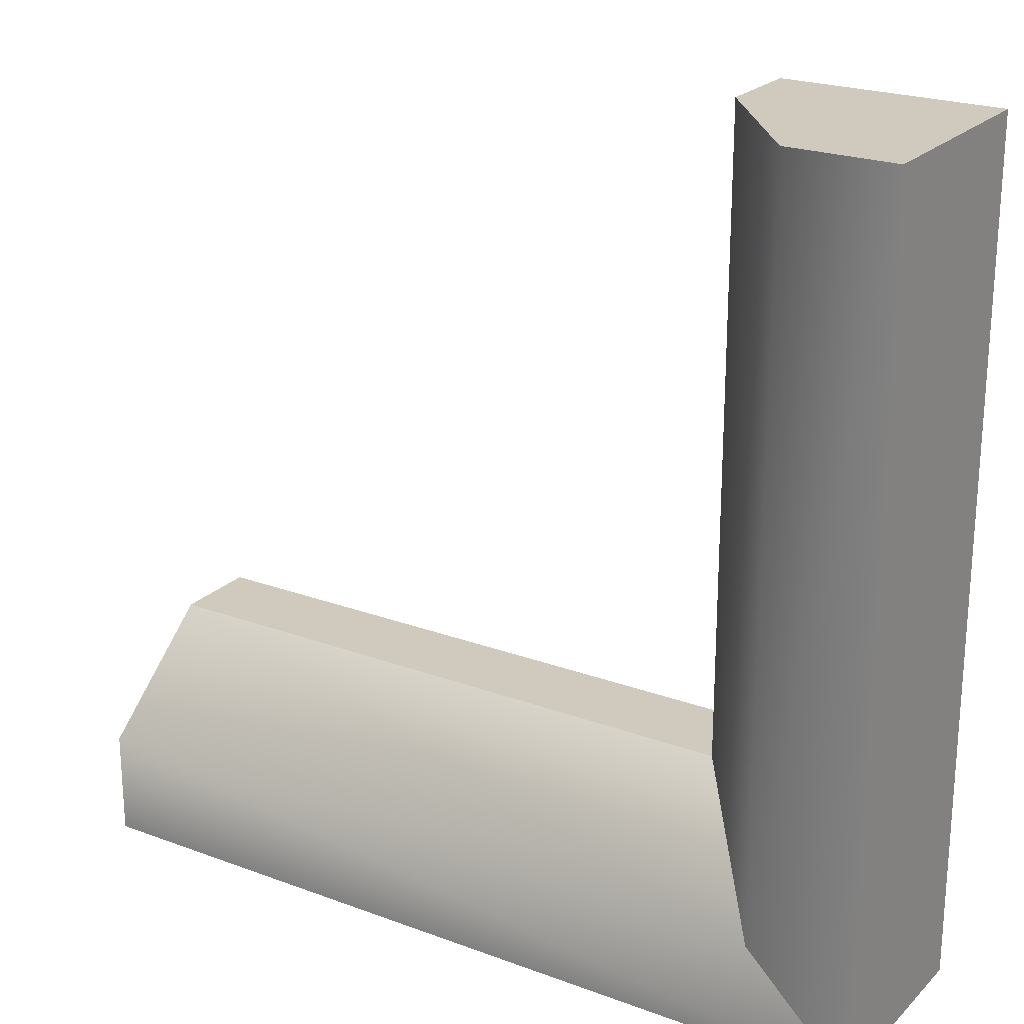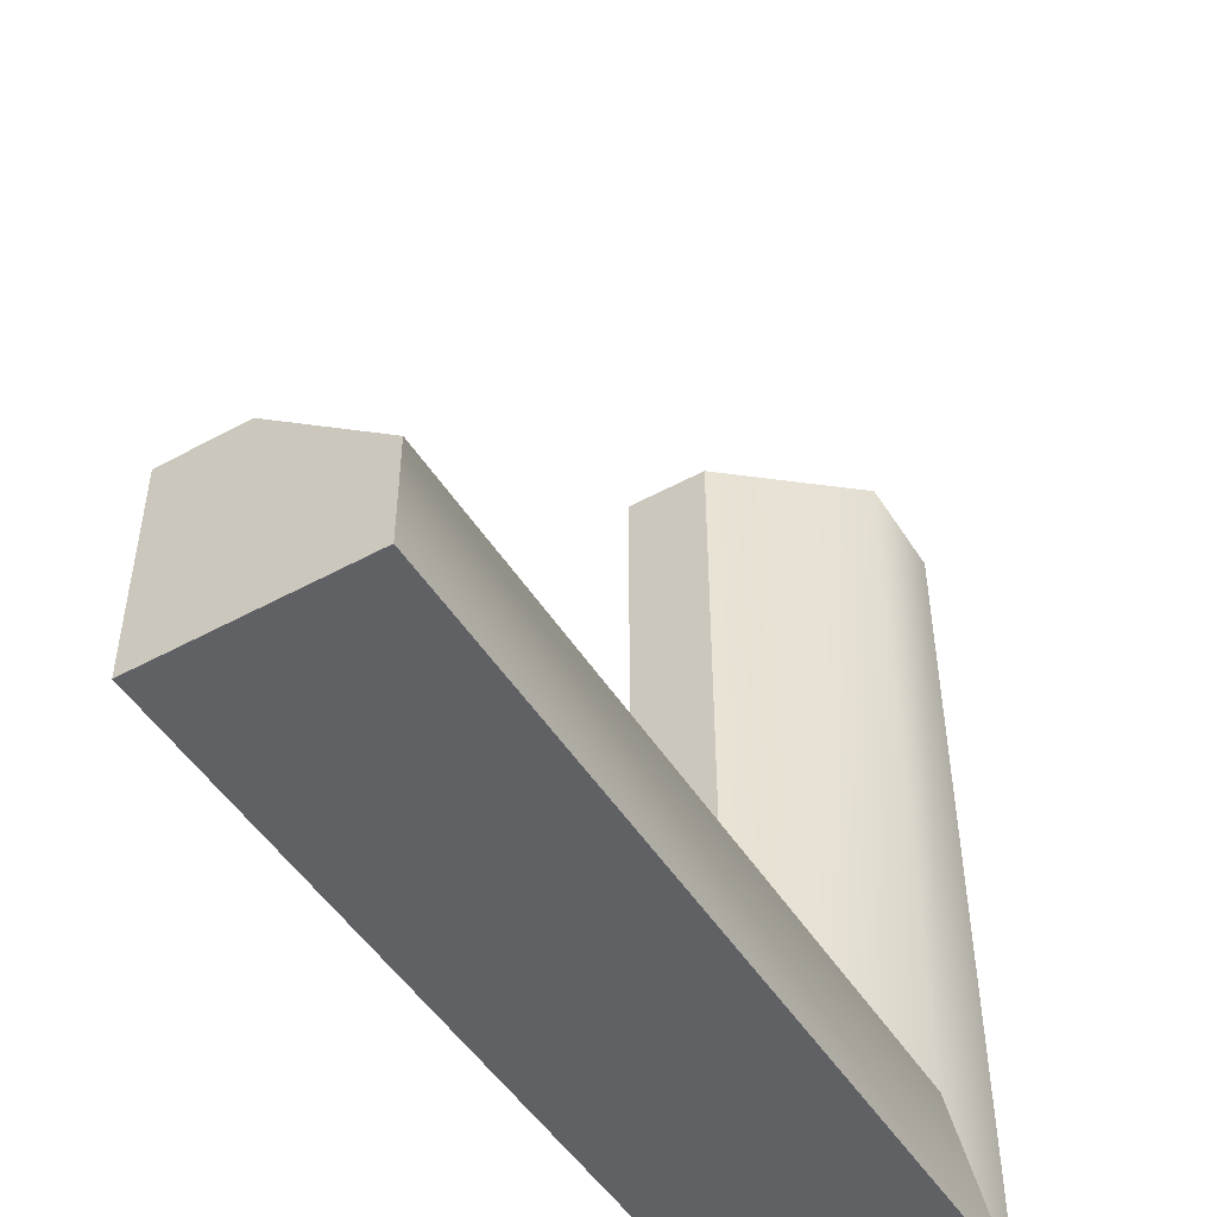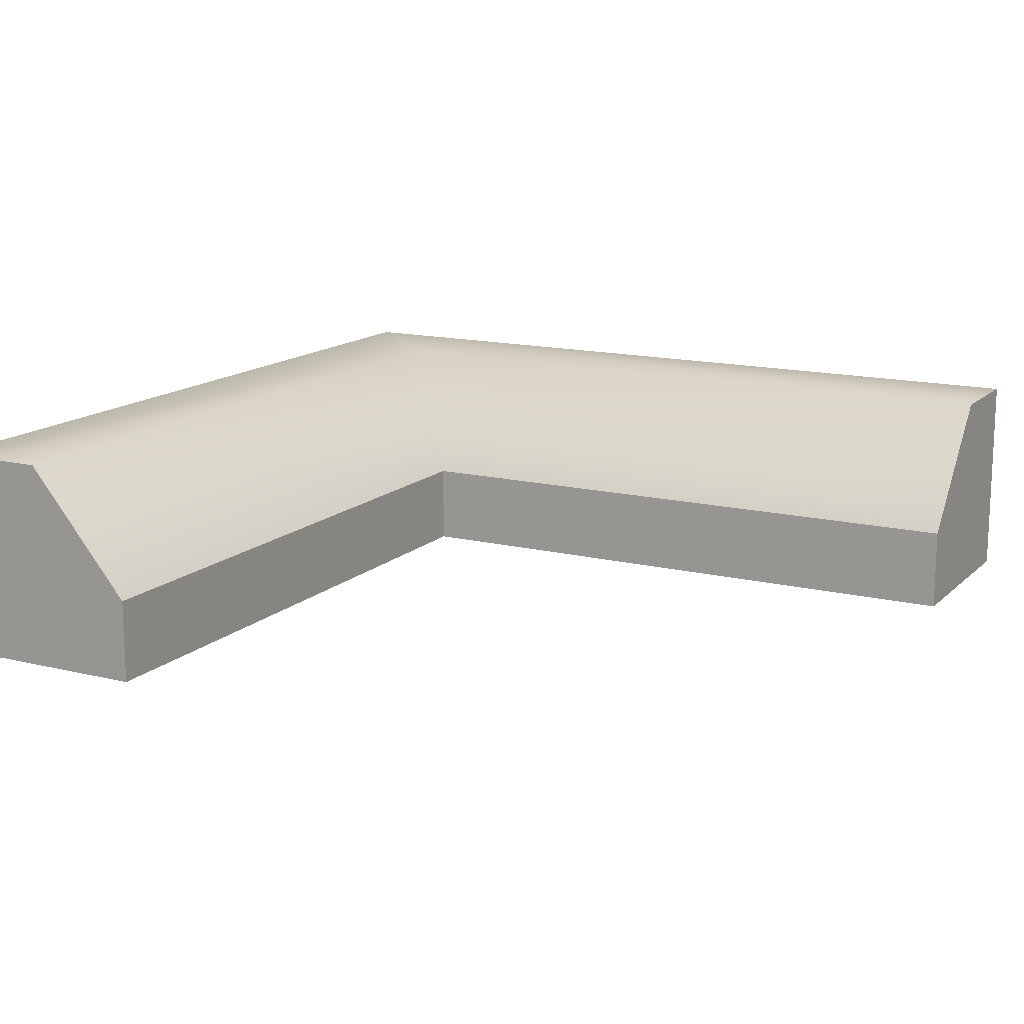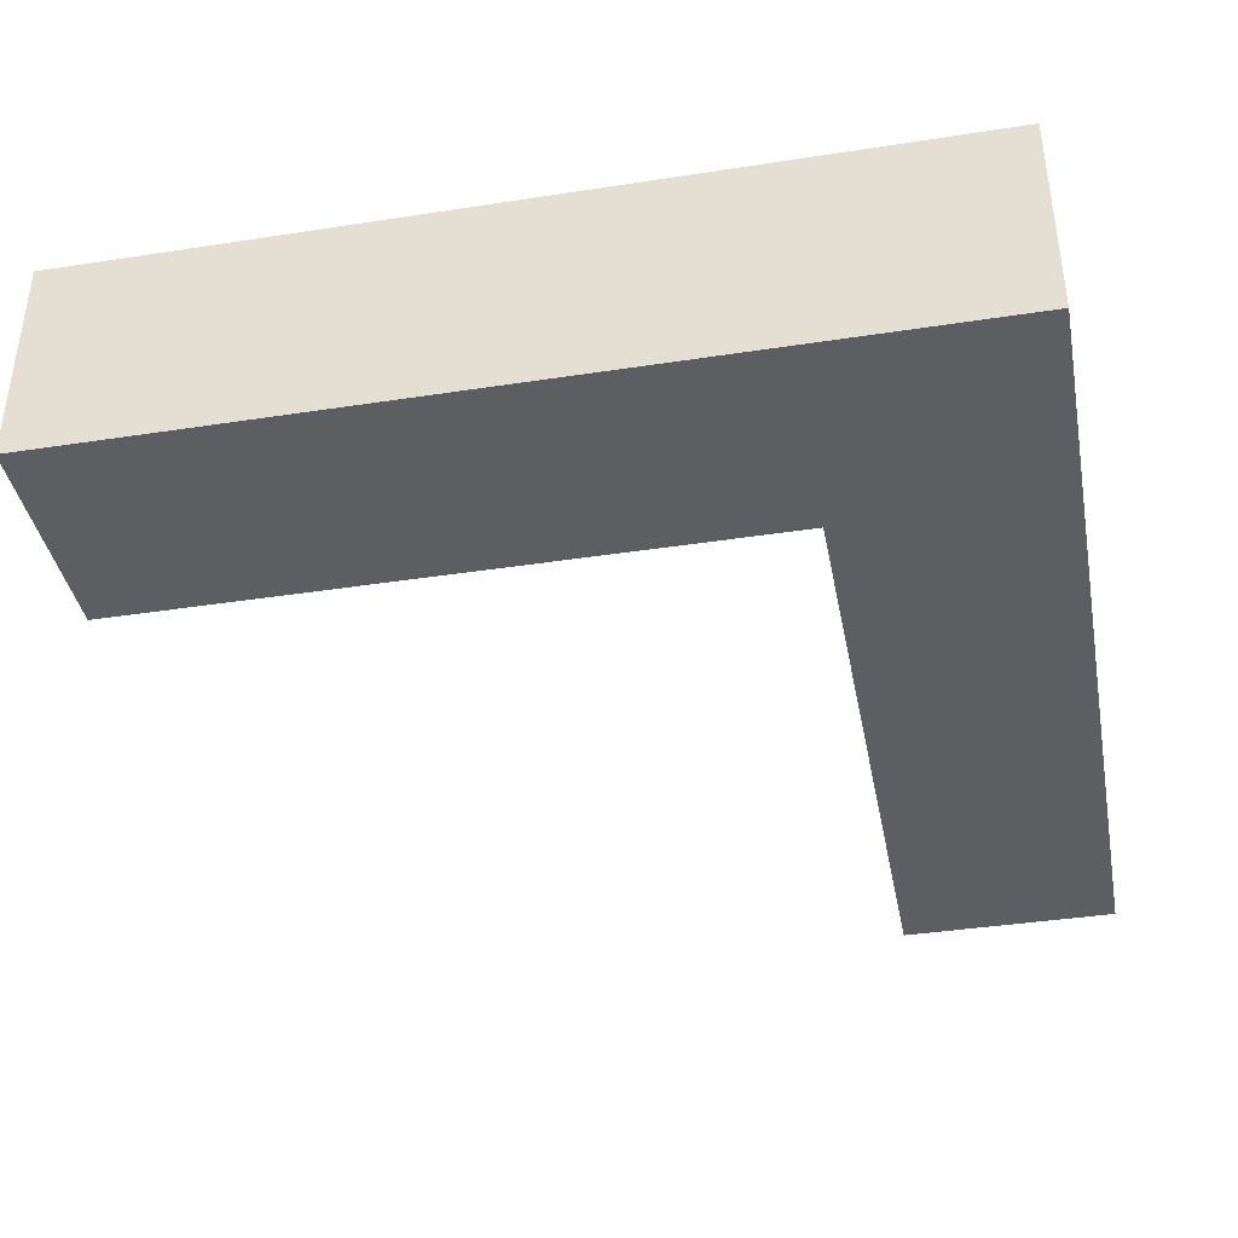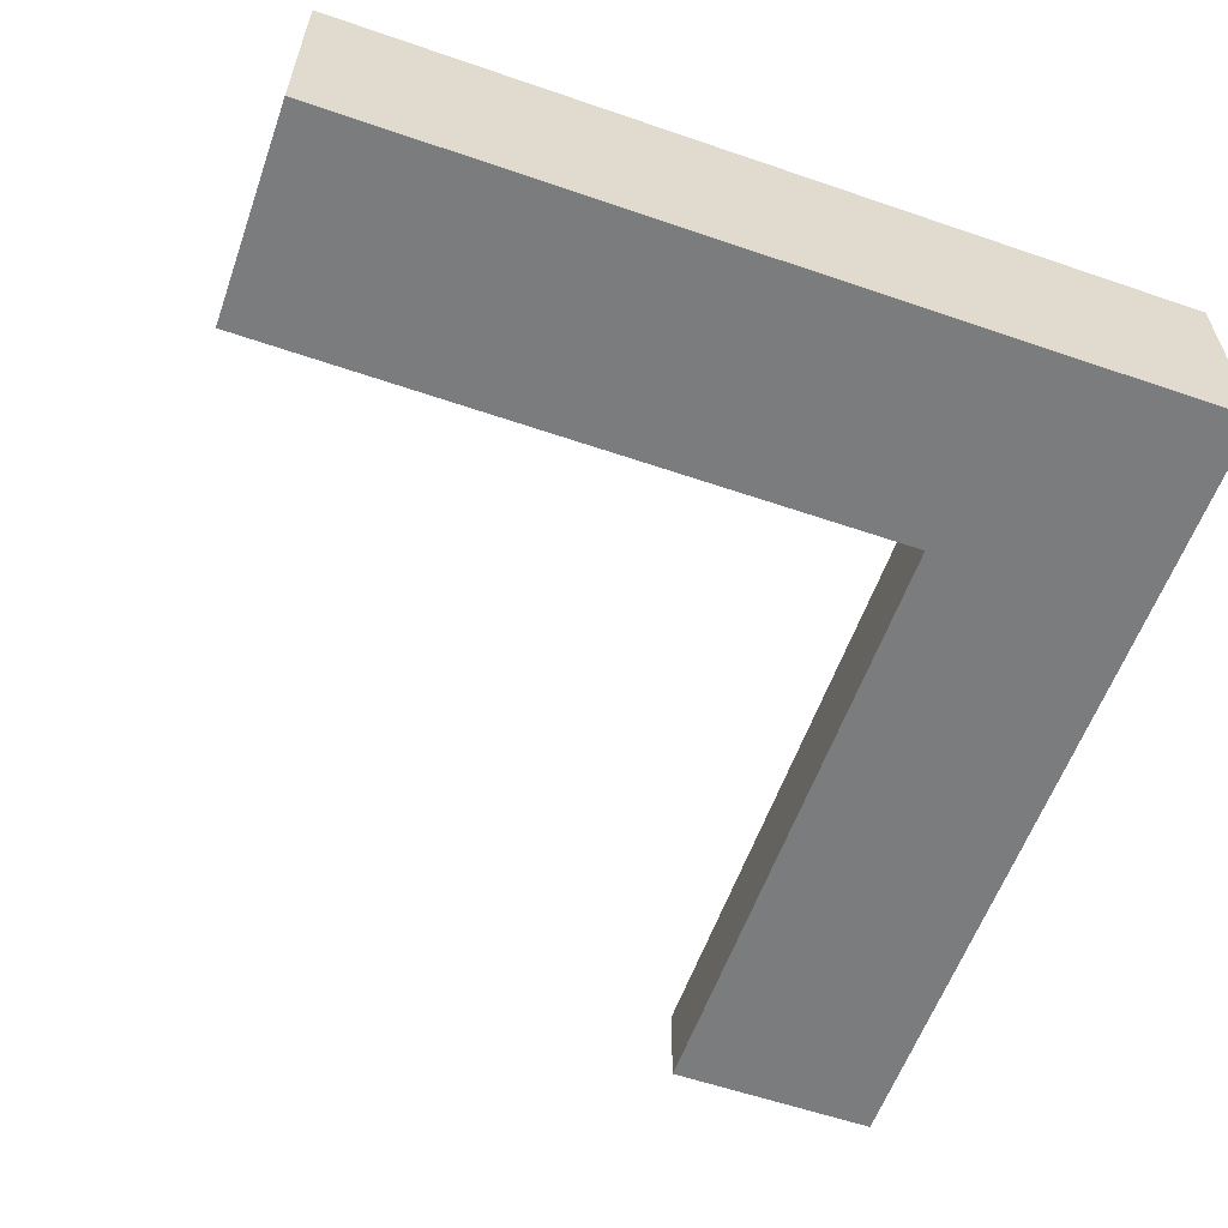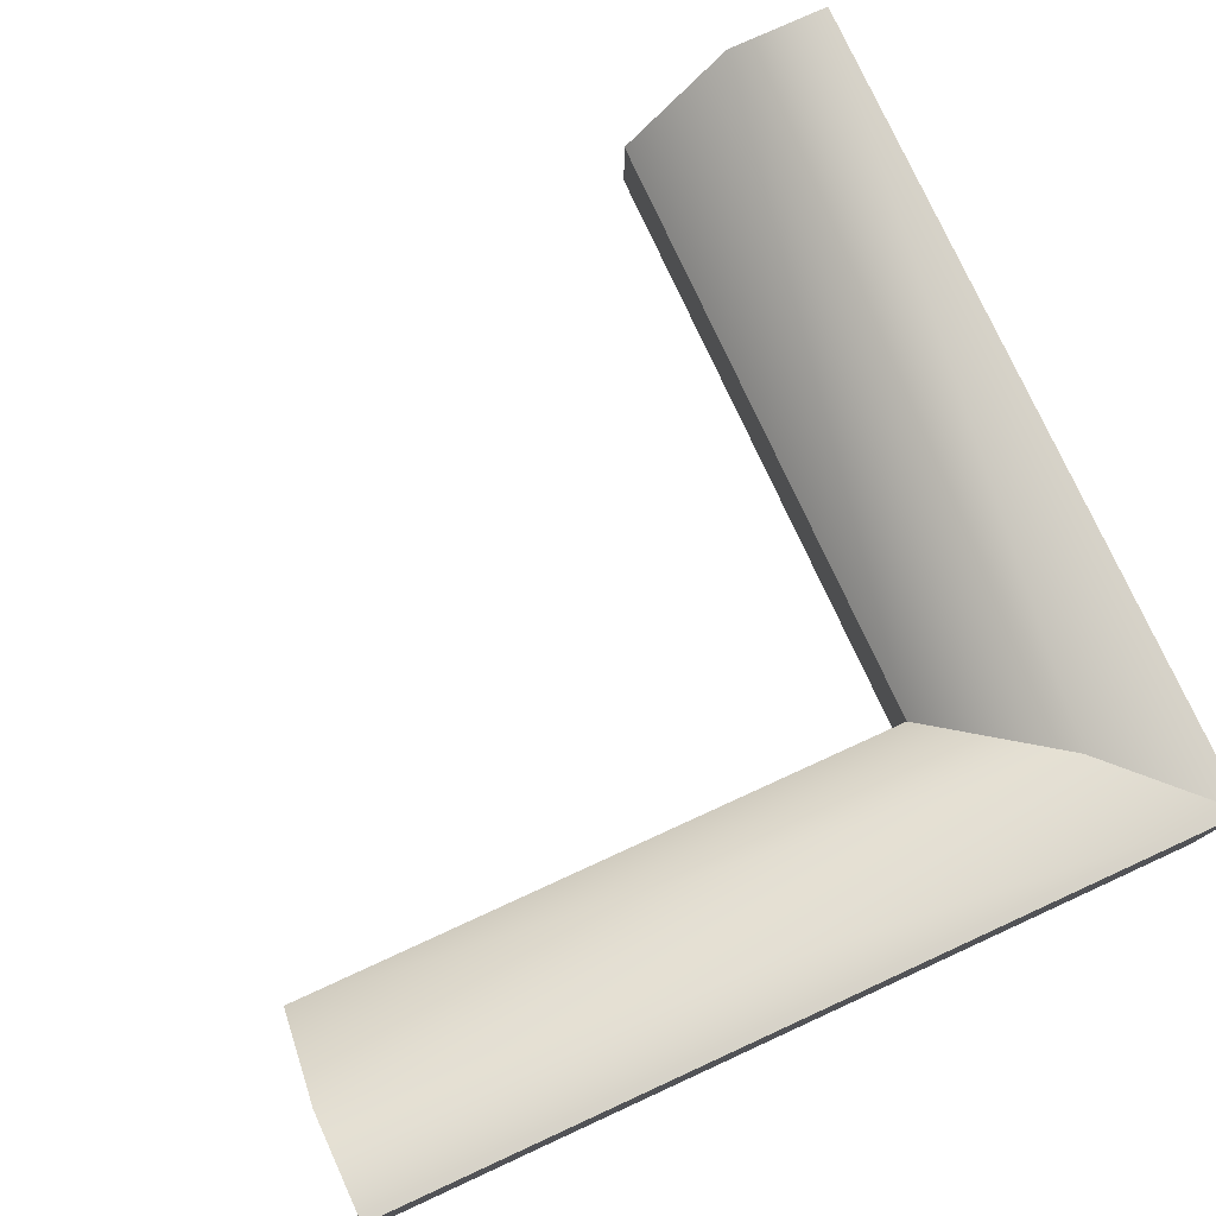
<metadata>
{"format":"obj","ext":"obj","renderer":"f3d","projection":"perspective","resolution":1024,"background":"white","views":[{"elev":22.9,"azim":-147.6,"up":"+Z"},{"elev":-49.2,"azim":121.2,"up":"+Z"},{"elev":14.5,"azim":28.3,"up":"+Y"},{"elev":-39.3,"azim":-169.1,"up":"+Y"},{"elev":-58.6,"azim":160.5,"up":"+Y"},{"elev":77.1,"azim":155.4,"up":"+Y"}]}
</metadata>
<code>
g default
v -1 0 0
v -0.5 0 0
v 0 0 0
v -1 1 0
v -0.5 1 0
v 0 0.4 0
v -1 1 -4
v -0.5 1 -3.5
v 0 0.4 -3
v -1 0 -4
v -0.5008 0 -3.5
v 0 0 -3
v 3 1 -4
v 3 1 -3.5
v 3 0.4 -3
v 3 0 -4
v 3 0 -3.5
v 3 0 -3
g OutsideCorner
f 1 2 5 4
f 2 3 6 5
f 4 5 8 7
f 5 6 9 8
f 10 11 2 1
f 11 12 3 2
f 3 12 9 6
f 10 1 4 7
f 7 8 14 13
f 8 9 15 14
f 13 14 17 16
f 14 15 18 17
f 16 17 11 10
f 17 18 12 11
f 12 18 15 9
f 16 10 7 13

</code>
